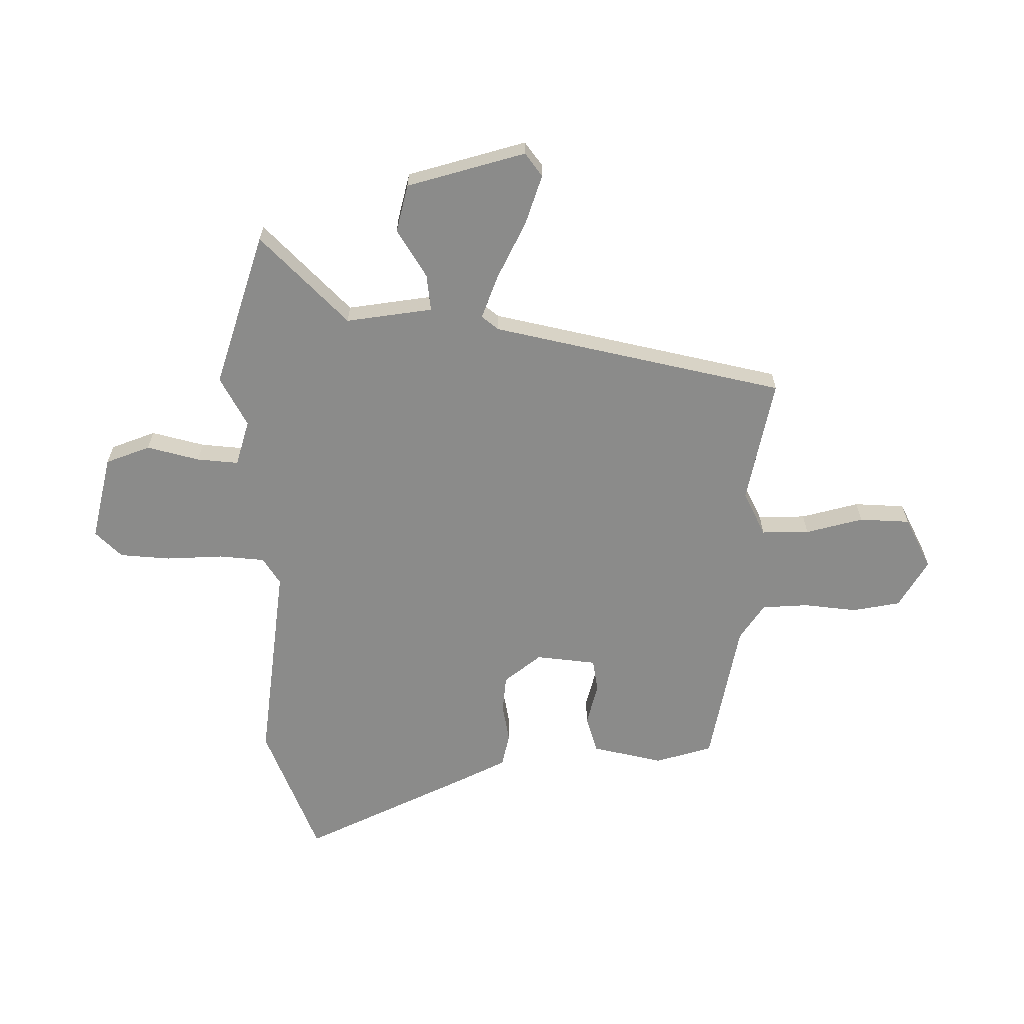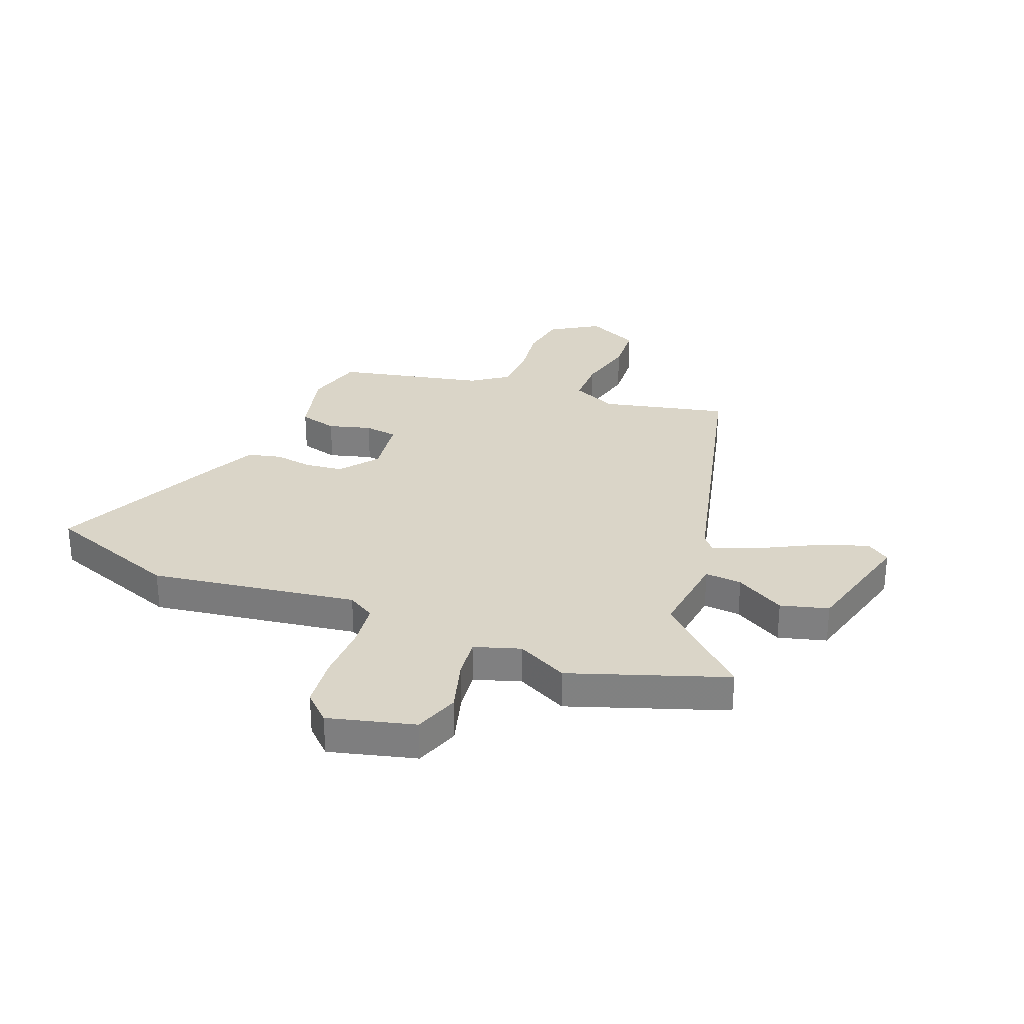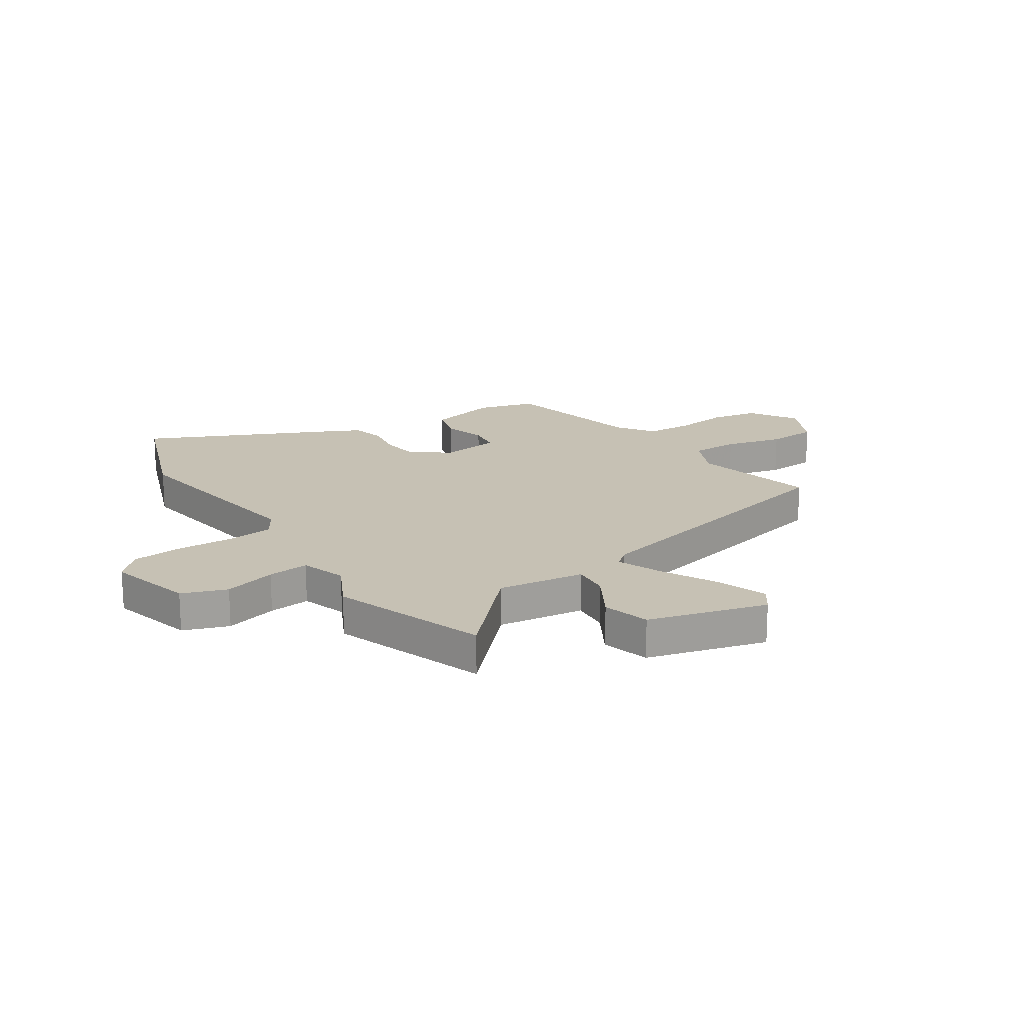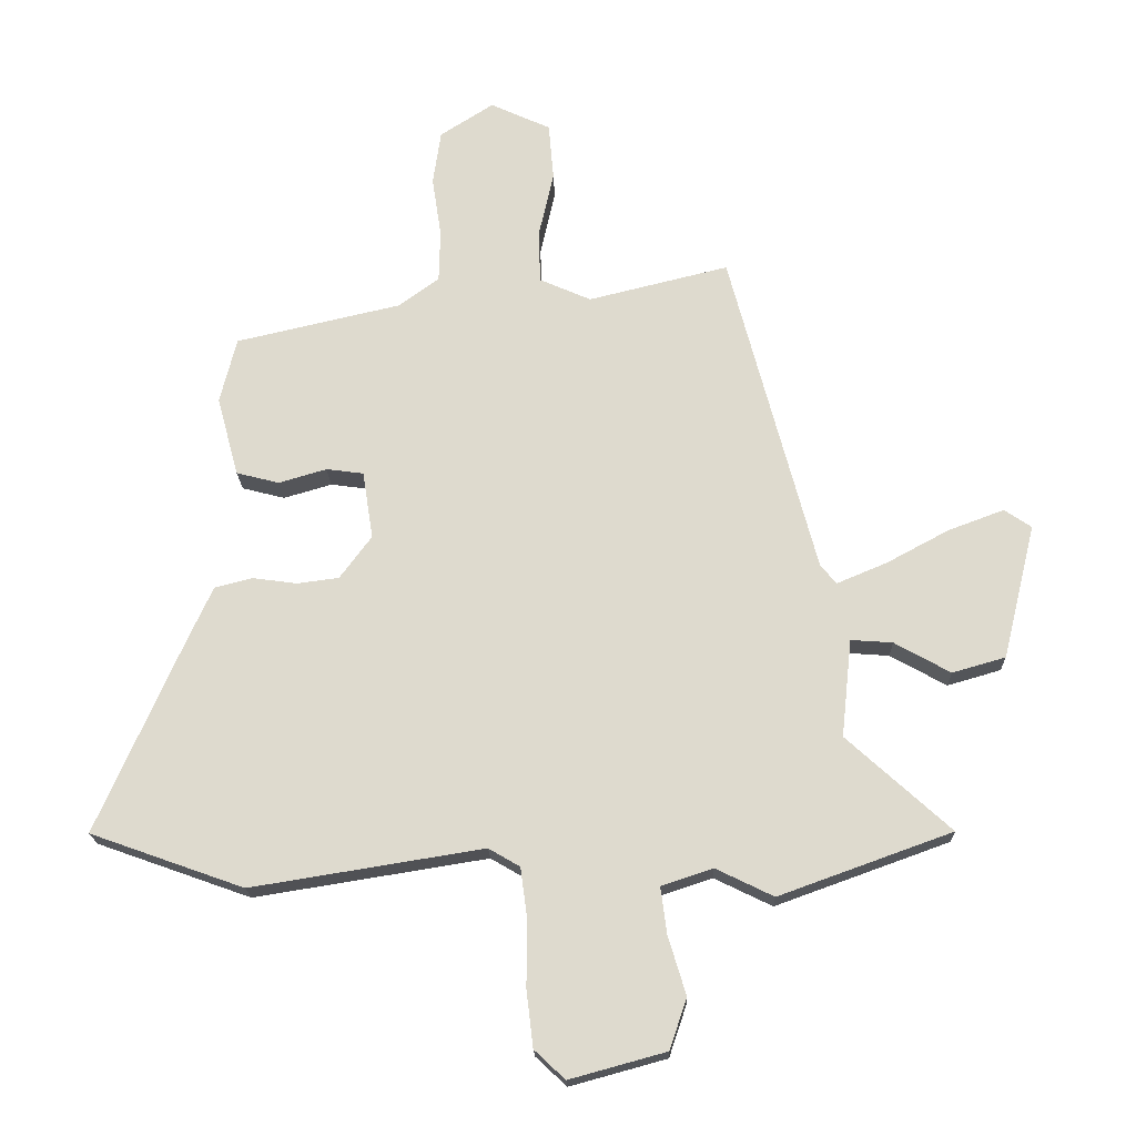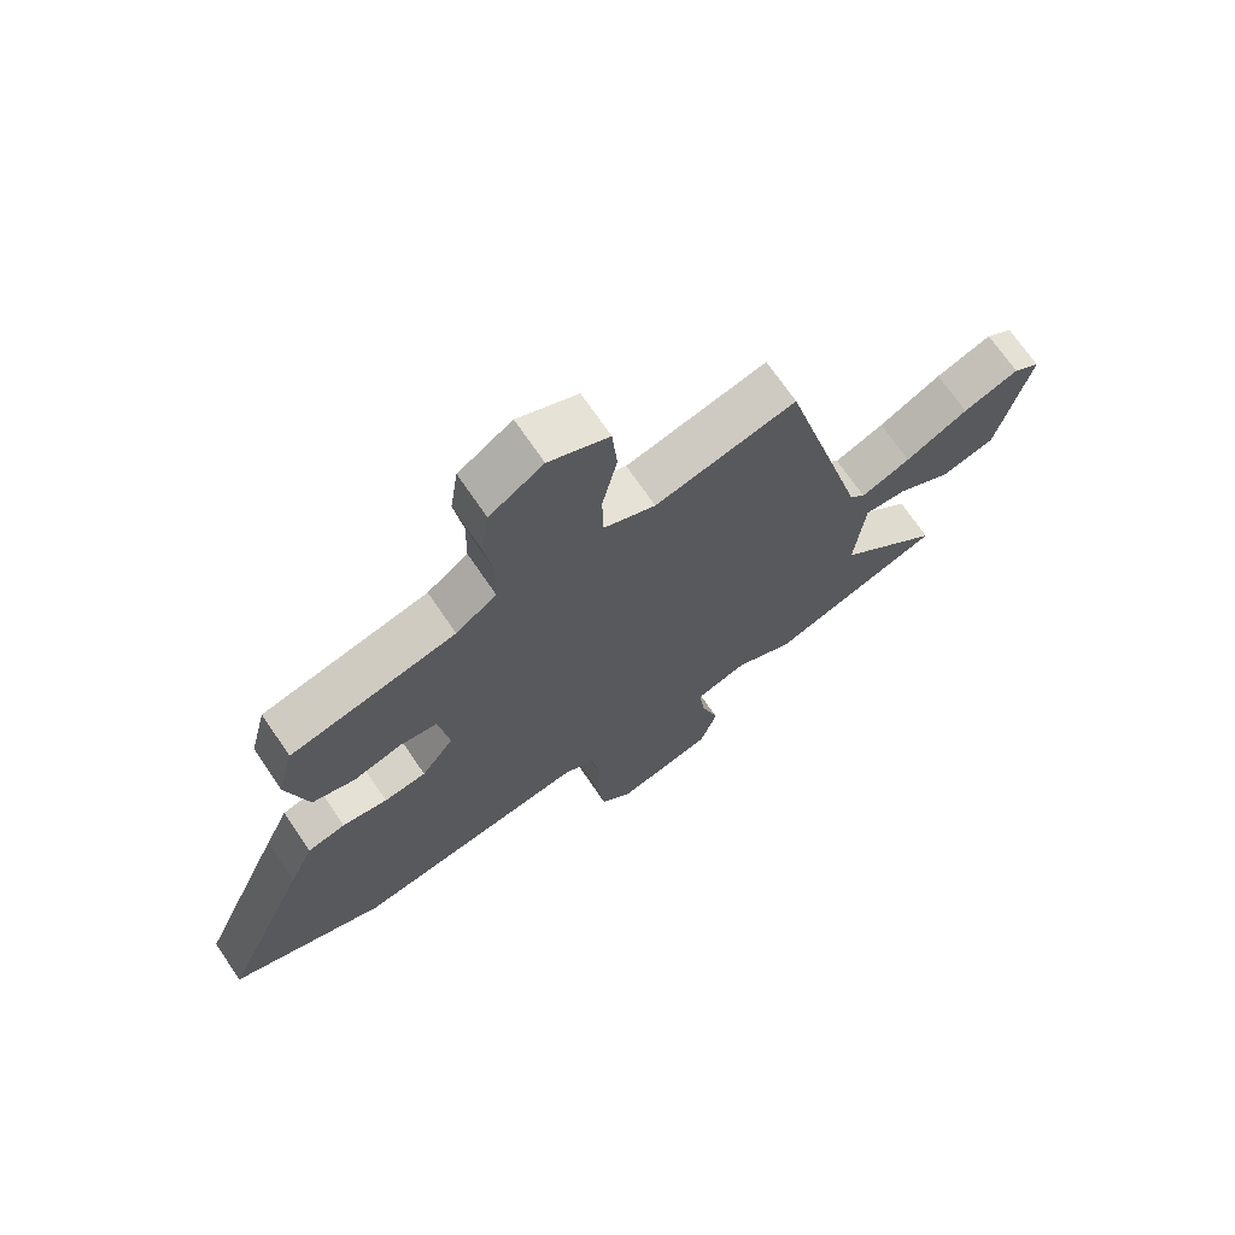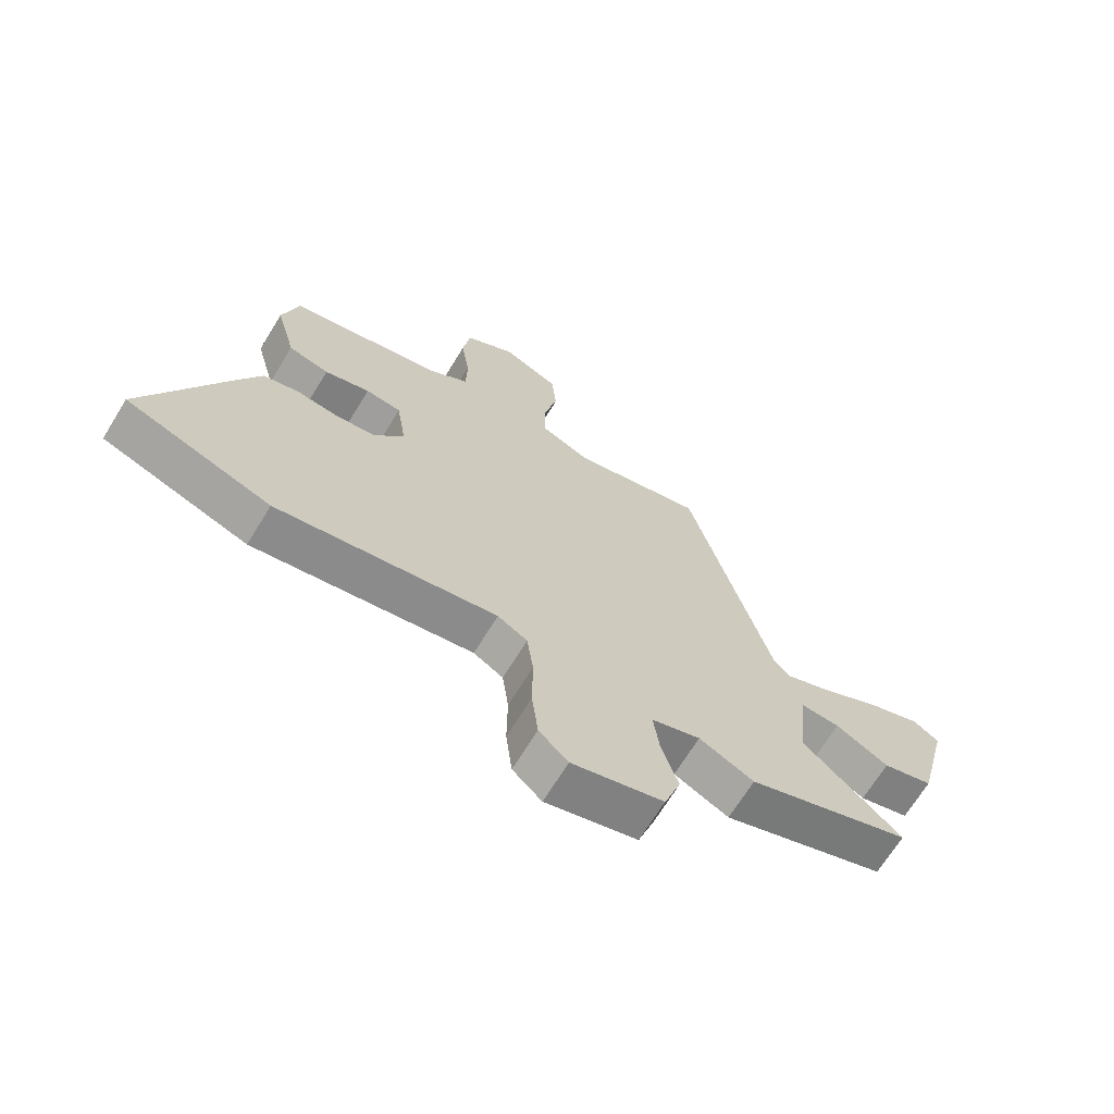
<metadata>
{"format":"obj","ext":"obj","renderer":"f3d","projection":"perspective","resolution":1024,"background":"white","views":[{"elev":-63.7,"azim":-88.0,"up":"+Y"},{"elev":29.4,"azim":-157.7,"up":"+Y"},{"elev":18.6,"azim":-122.3,"up":"+Y"},{"elev":-19.3,"azim":-178.4,"up":"+Z"},{"elev":70.1,"azim":145.8,"up":"+Z"},{"elev":-68.3,"azim":148.5,"up":"+Z"}]}
</metadata>
<code>
v -0.331 0.07 0.534
v -0.102 0.07 0.478
v -0.018 0.07 0.515
v -0.016 0.07 0.603
v -0.04 0.07 0.71
v -0.032 0.07 0.803
v 0.066 0.07 0.848
v 0.153 0.07 0.792
v 0.166 0.07 0.703
v 0.151 0.07 0.605
v 0.153 0.07 0.519
v 0.219 0.07 0.471
v 0.488 0.07 0.409
v 0.515 0.07 0.302
v 0.48 0.07 0.172
v 0.41 0.07 0.154
v 0.332 0.07 0.177
v 0.271 0.07 0.169
v 0.254 0.07 0.058
v 0.306 0.07 -0.012
v 0.374 0.07 -0.021
v 0.447 0.07 -0.011
v 0.508 0.07 -0.027
v 0.547 0.07 -0.112
v 0.688 0.07 -0.433
v 0.438 0.07 -0.522
v 0.06 0.07 -0.461
v 0.009 0.07 -0.491
v -0.002 0.07 -0.575
v -0.001 0.07 -0.681
v -0.012 0.07 -0.774
v -0.062 0.07 -0.821
v -0.219 0.07 -0.778
v -0.247 0.07 -0.695
v -0.218 0.07 -0.599
v -0.208 0.07 -0.523
v -0.292 0.07 -0.495
v -0.386 0.07 -0.541
v -0.668 0.07 -0.439
v -0.499 0.07 -0.285
v -0.516 0.07 -0.125
v -0.584 0.07 -0.13
v -0.675 0.07 -0.181
v -0.762 0.07 -0.156
v -0.816 0.07 0.064
v -0.772 0.07 0.094
v -0.681 0.07 0.06
v -0.579 0.07 0.005
v -0.498 0.07 -0.029
v -0.472 0.07 0.001
v -0.331 0 0.534
v -0.102 0 0.478
v -0.018 0 0.515
v -0.016 0 0.603
v -0.04 0 0.71
v -0.032 0 0.803
v 0.066 0 0.848
v 0.153 0 0.792
v 0.166 0 0.703
v 0.151 0 0.605
v 0.153 0 0.519
v 0.219 0 0.471
v 0.488 0 0.409
v 0.515 0 0.302
v 0.48 0 0.172
v 0.41 0 0.154
v 0.332 0 0.177
v 0.271 0 0.169
v 0.254 0 0.058
v 0.306 0 -0.012
v 0.374 0 -0.021
v 0.447 0 -0.011
v 0.508 0 -0.027
v 0.547 0 -0.112
v 0.688 0 -0.433
v 0.438 0 -0.522
v 0.06 0 -0.461
v 0.009 0 -0.491
v -0.002 0 -0.575
v -0.001 0 -0.681
v -0.012 0 -0.774
v -0.062 0 -0.821
v -0.219 0 -0.778
v -0.247 0 -0.695
v -0.218 0 -0.599
v -0.208 0 -0.523
v -0.292 0 -0.495
v -0.386 0 -0.541
v -0.668 0 -0.439
v -0.499 0 -0.285
v -0.516 0 -0.125
v -0.584 0 -0.13
v -0.675 0 -0.181
v -0.762 0 -0.156
v -0.816 0 0.064
v -0.772 0 0.094
v -0.681 0 0.06
v -0.579 0 0.005
v -0.498 0 -0.029
v -0.472 0 0.001
f 46 47 48
f 45 46 48
f 44 45 48
f 43 44 48
f 42 43 48
f 41 42 48 49
f 40 41 49 50
f 37 38 39 40
f 50 1 2
f 40 50 2
f 37 40 2
f 36 37 2
f 33 34 35
f 32 33 35
f 31 32 35
f 30 31 35
f 29 30 35
f 28 29 35 36
f 25 26 27
f 24 25 27
f 23 24 27
f 22 23 27
f 21 22 27
f 27 28 36
f 21 27 36
f 20 21 36
f 15 16 17
f 14 15 17
f 13 14 17
f 12 13 17
f 11 12 17 18
f 8 9 10
f 7 8 10
f 6 7 10
f 5 6 10
f 4 5 10
f 3 4 10 11
f 11 18 19
f 3 11 19
f 2 3 19
f 2 19 20 36
f 98 97 96
f 98 96 95
f 98 95 94
f 98 94 93
f 98 93 92
f 99 98 92 91
f 100 99 91 90
f 90 89 88 87
f 52 51 100
f 52 100 90
f 52 90 87
f 52 87 86
f 85 84 83
f 85 83 82
f 85 82 81
f 85 81 80
f 85 80 79
f 86 85 79 78
f 77 76 75
f 77 75 74
f 77 74 73
f 77 73 72
f 77 72 71
f 86 78 77
f 86 77 71
f 86 71 70
f 67 66 65
f 67 65 64
f 67 64 63
f 67 63 62
f 68 67 62 61
f 60 59 58
f 60 58 57
f 60 57 56
f 60 56 55
f 60 55 54
f 61 60 54 53
f 69 68 61
f 69 61 53
f 69 53 52
f 86 70 69 52
f 1 51 52 2
f 2 52 53 3
f 3 53 54 4
f 4 54 55 5
f 5 55 56 6
f 6 56 57 7
f 7 57 58 8
f 8 58 59 9
f 9 59 60 10
f 10 60 61 11
f 11 61 62 12
f 12 62 63 13
f 13 63 64 14
f 14 64 65 15
f 15 65 66 16
f 16 66 67 17
f 17 67 68 18
f 18 68 69 19
f 19 69 70 20
f 20 70 71 21
f 21 71 72 22
f 22 72 73 23
f 23 73 74 24
f 24 74 75 25
f 25 75 76 26
f 26 76 77 27
f 27 77 78 28
f 28 78 79 29
f 29 79 80 30
f 30 80 81 31
f 31 81 82 32
f 32 82 83 33
f 33 83 84 34
f 34 84 85 35
f 35 85 86 36
f 36 86 87 37
f 37 87 88 38
f 38 88 89 39
f 39 89 90 40
f 40 90 91 41
f 41 91 92 42
f 42 92 93 43
f 43 93 94 44
f 44 94 95 45
f 45 95 96 46
f 46 96 97 47
f 47 97 98 48
f 48 98 99 49
f 49 99 100 50
f 50 100 51 1

</code>
